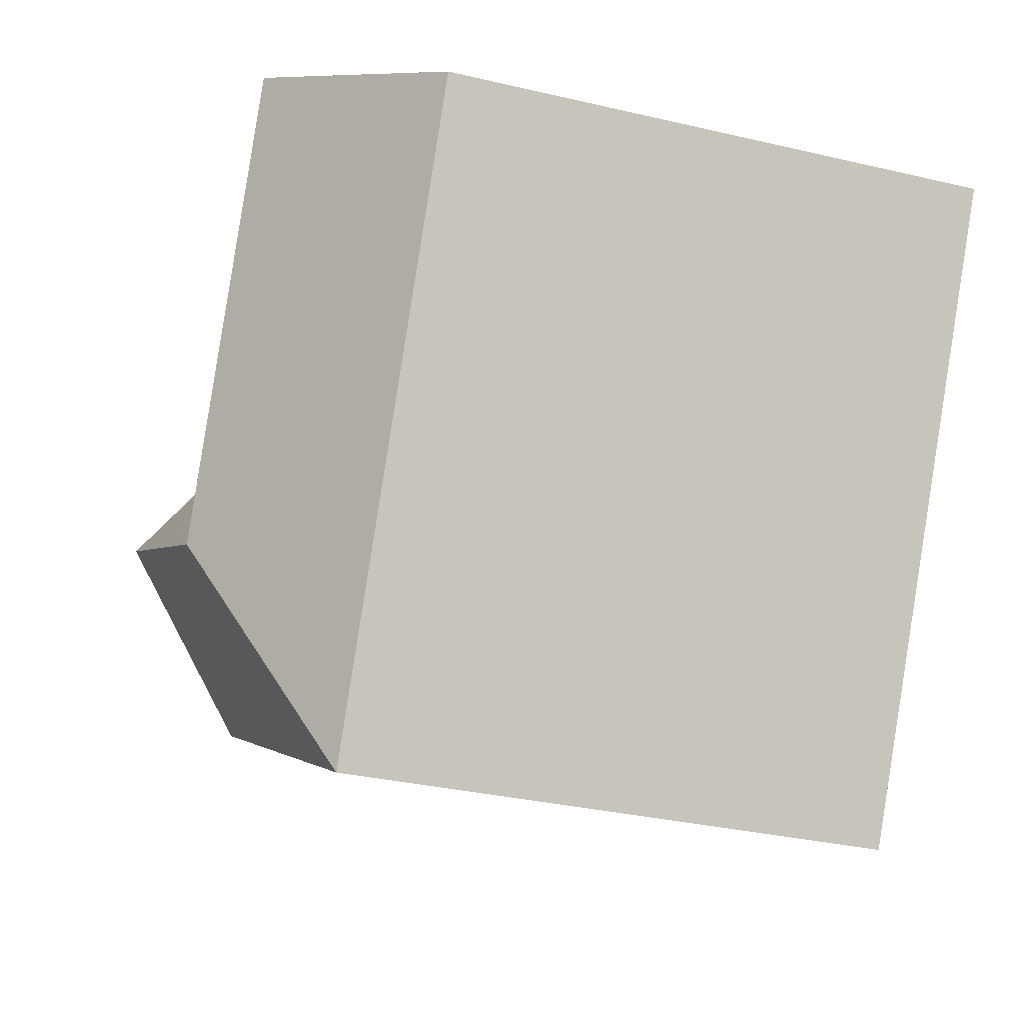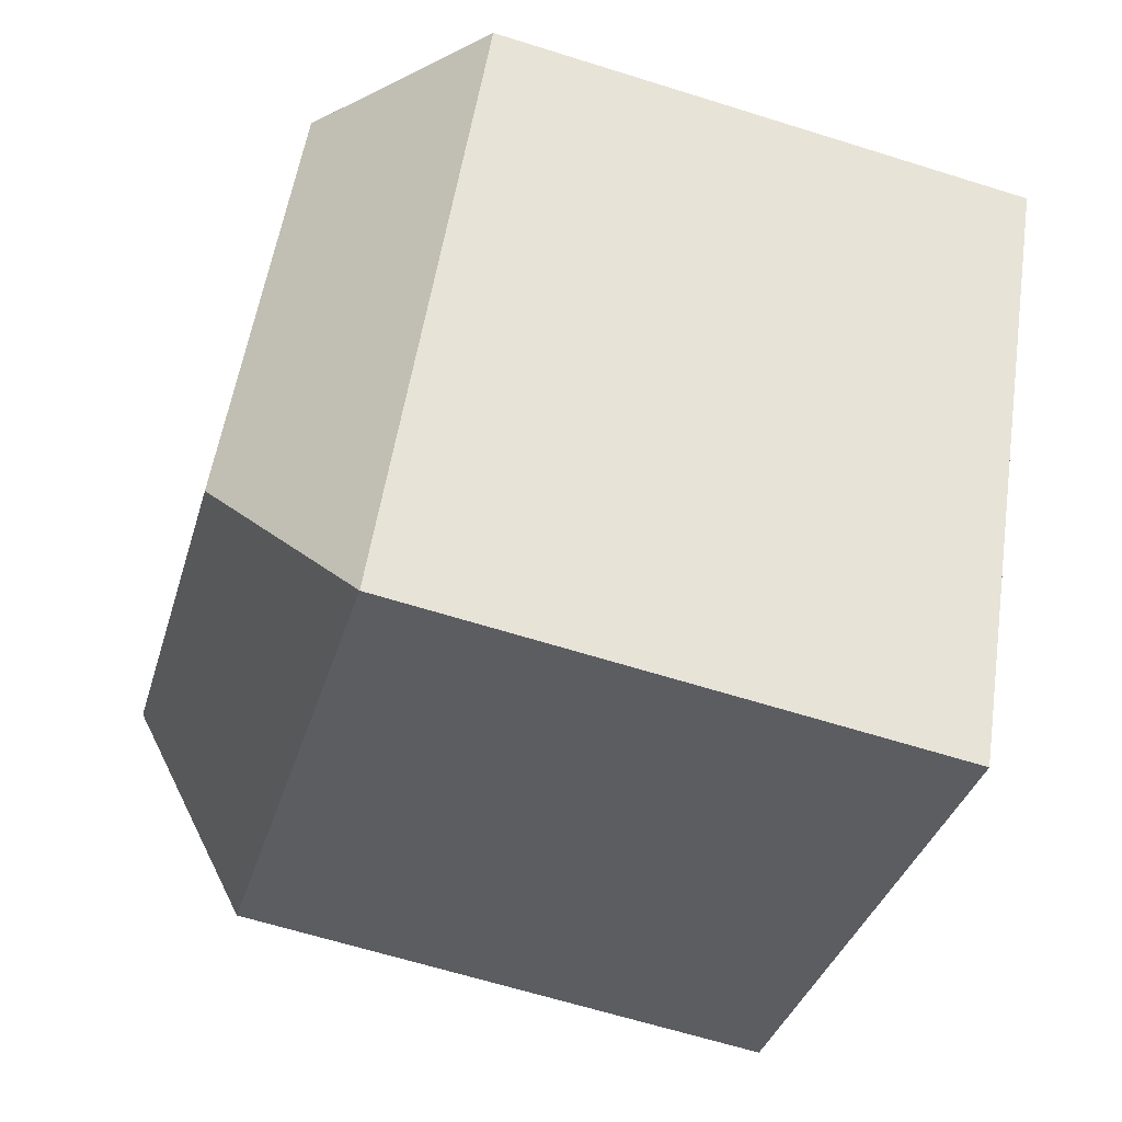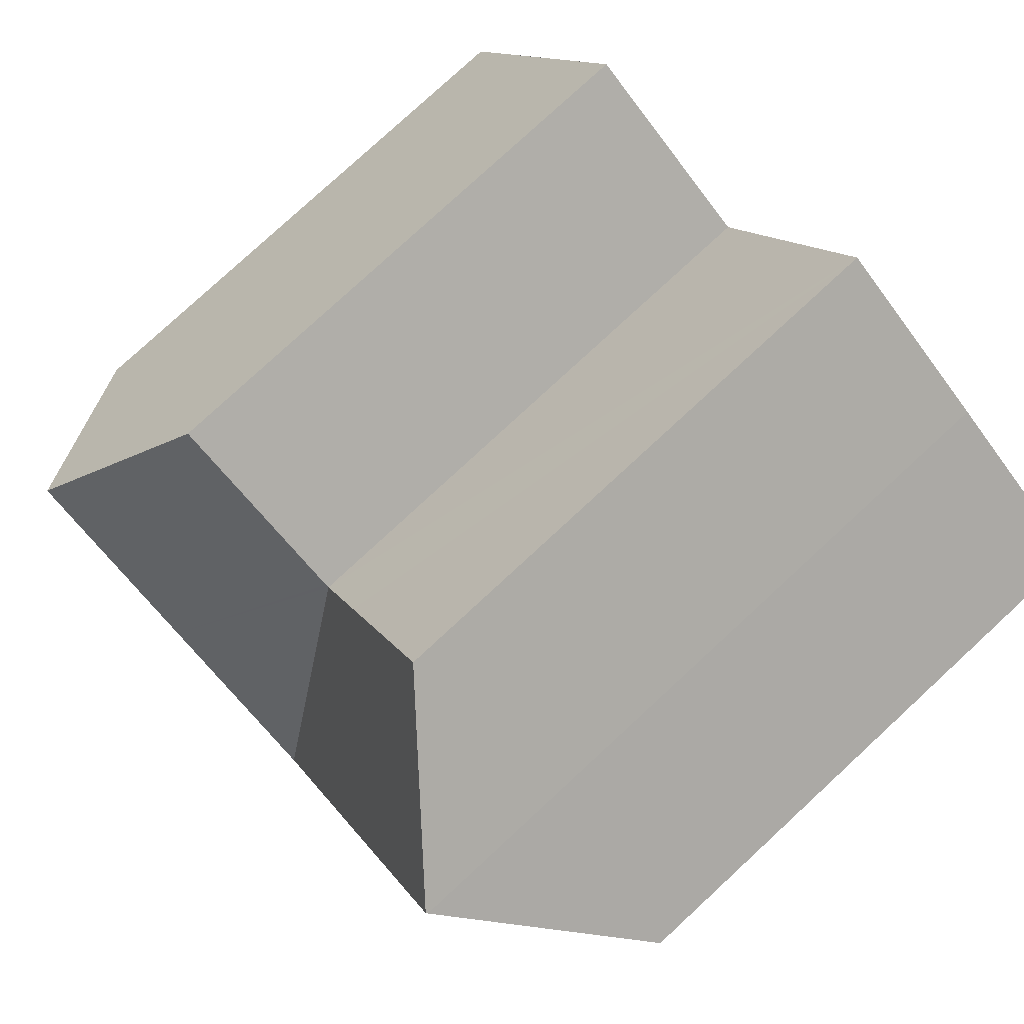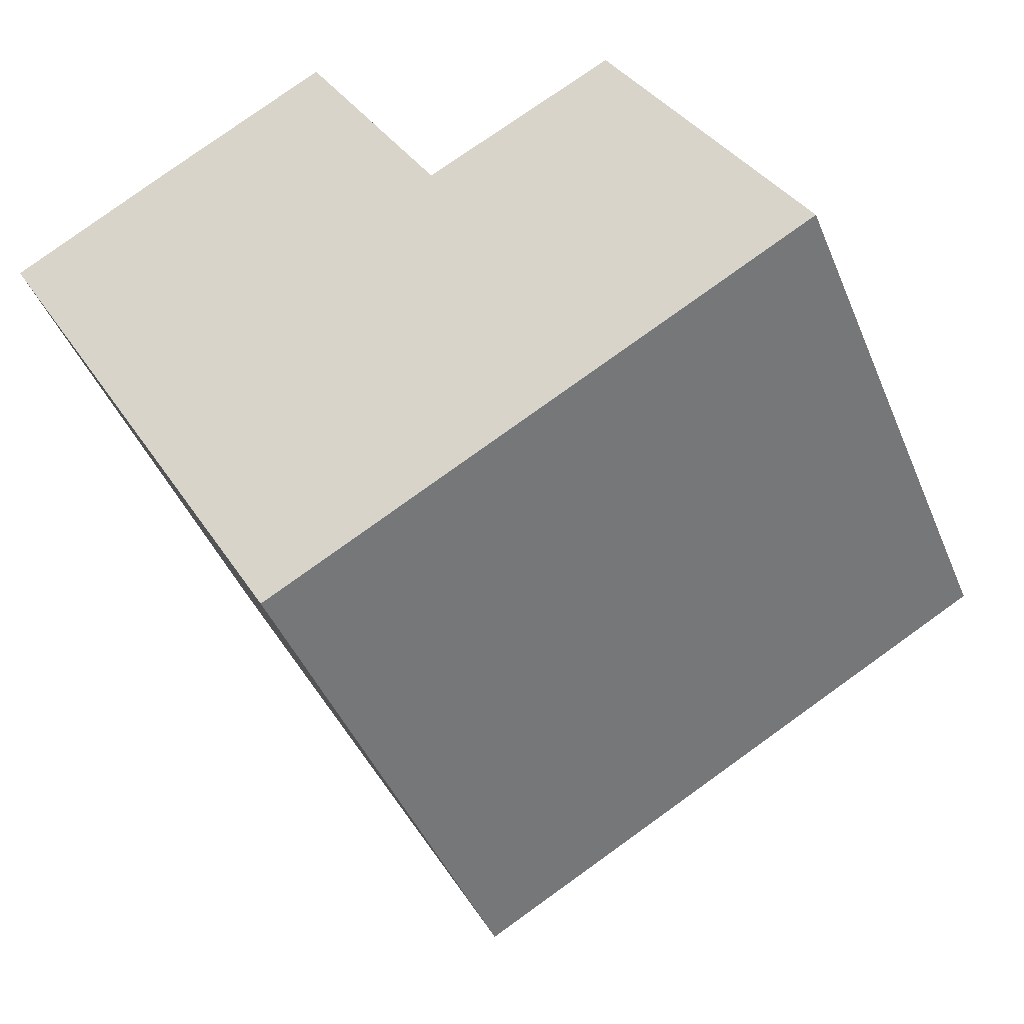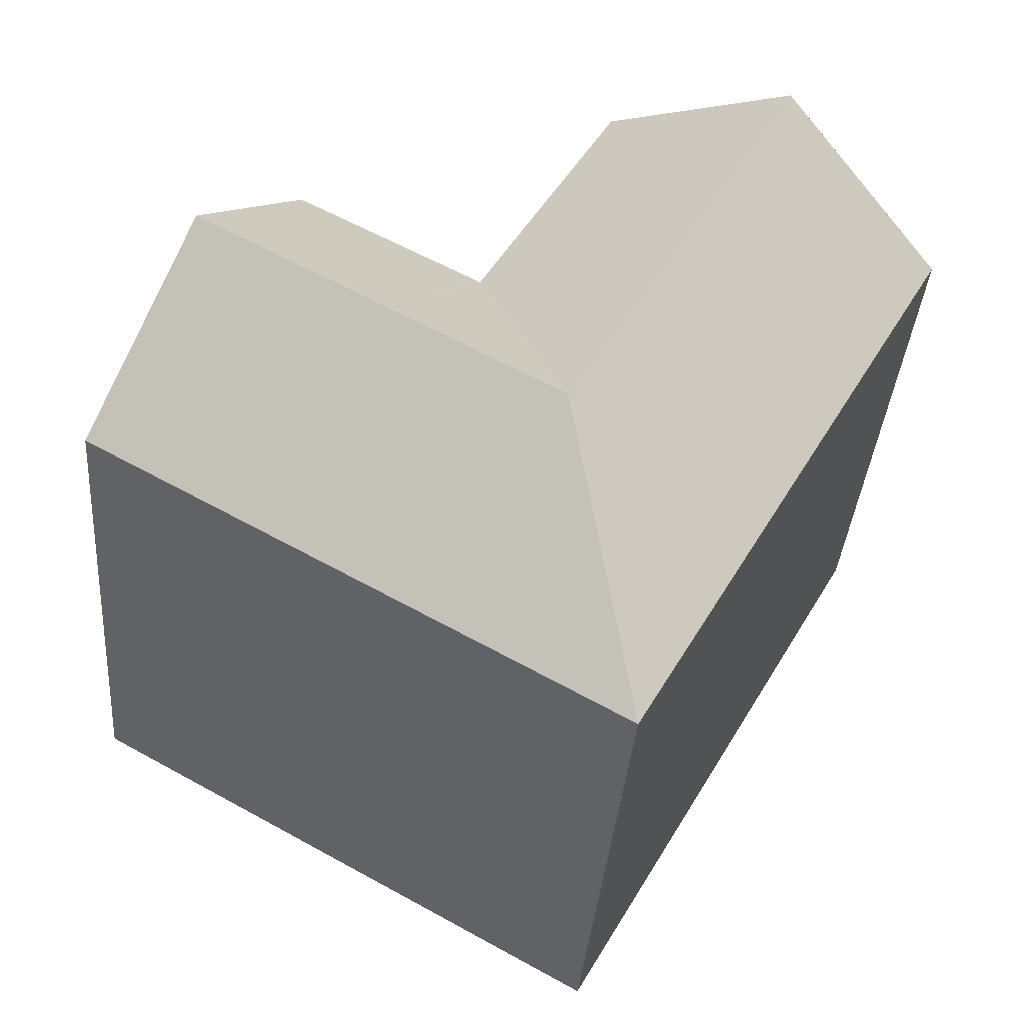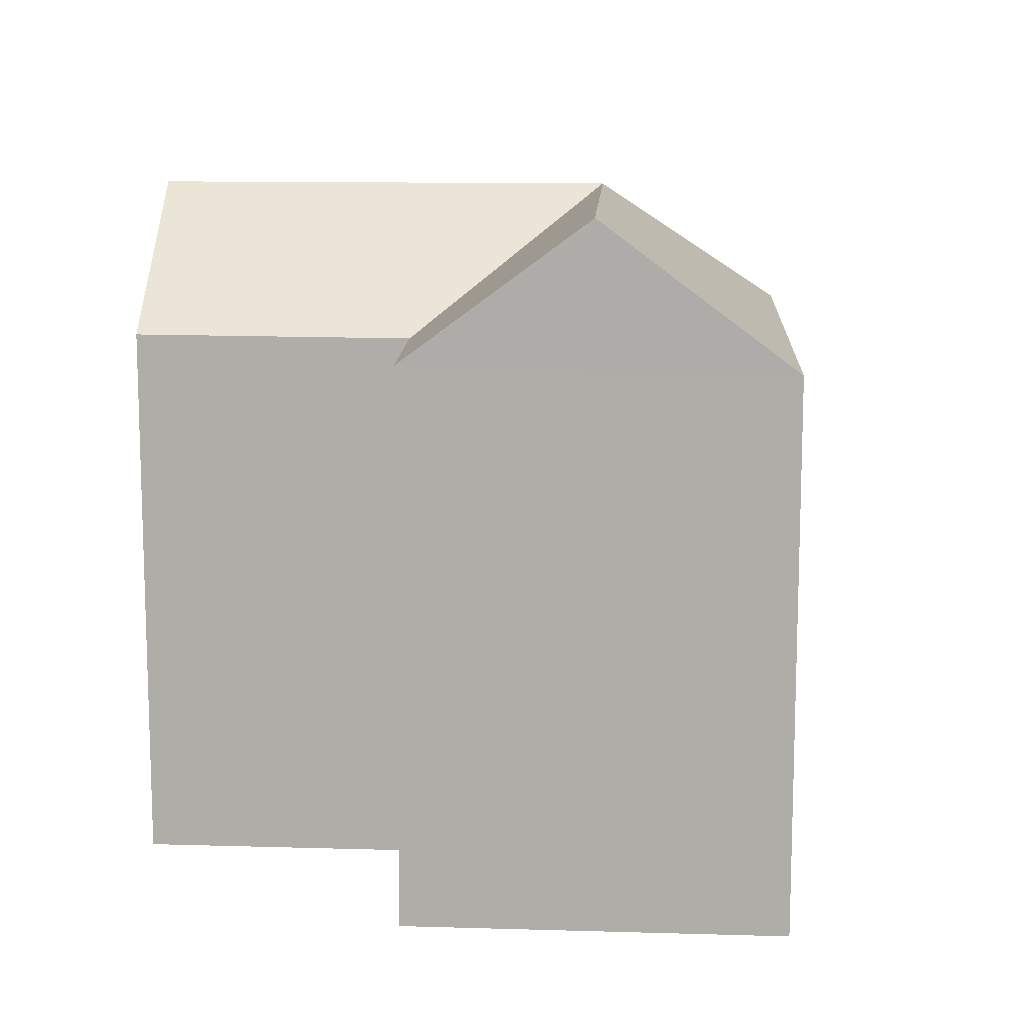
<metadata>
{"format":"obj","ext":"obj","renderer":"f3d","projection":"perspective","resolution":1024,"background":"white","views":[{"elev":-32.4,"azim":-108.1,"up":"+Z"},{"elev":-64.7,"azim":-107.5,"up":"+Z"},{"elev":79.6,"azim":-132.7,"up":"+Z"},{"elev":-43.7,"azim":21.4,"up":"+Z"},{"elev":-36.7,"azim":175.5,"up":"+Z"},{"elev":12.2,"azim":63.9,"up":"+Y"}]}
</metadata>
<code>
v  20.59 18.3 0.794
v  19.02 22.9 -7.198
v  15.88 18.19 -1.687
v  21.97 18.32 1.516
v  24.93 22.71 -3.595
v  25.06 22.9 -3.82
v  22.39 18.94 0.794
v  15.76 18.18 -1.75
v  25.14 22.8 -3.945
v  28.27 18.16 -9.354
v  13.32 22.9 -10.38
v  22.19 18.16 -12.75
v  10.88 18.16 -19.07
v  10.28 18.16 -18.01
v  4.681 18.16 -8.205
v  10.11 22.9 -4.742
v  4.495 18.16 -7.878
v  5.561 22.9 3.222
v  3.643 18.16 -6.386
v  0 18.16 1.112e-15
v  0.101 18.24 0.059
v  1.369 19.33 0.794
v  5.511 22.86 3.194
v  11.09 18.23 6.312
v  14.28 18.2 0.794
v  15.68 18.18 -1.624
v  5.511 -1.956e-16 3.194
v  0.101 -3.613e-18 0.059
v  0 0 0
v  1.369 -4.862e-17 0.794
v  11.09 -3.865e-16 6.312
v  5.561 -1.973e-16 3.222
v  15.76 1.072e-16 -1.75
v  21.97 -9.283e-17 1.516
v  15.88 1.033e-16 -1.687
v  20.59 -4.862e-17 0.794
v  14.28 -4.862e-17 0.794
v  15.68 9.944e-17 -1.624
v  28.27 5.728e-16 -9.354
v  22.39 -4.862e-17 0.794
v  24.93 2.201e-16 -3.595
v  25.14 2.416e-16 -3.945
v  25.06 2.339e-16 -3.82
v  10.88 1.168e-15 -19.07
v  22.19 7.808e-16 -12.75
v  3.643 3.91e-16 -6.386
v  10.28 1.103e-15 -18.01
v  4.681 5.024e-16 -8.205
v  4.495 4.824e-16 -7.878
g defaultobject
f 1 2 3
f 2 1 4
f 2 4 5
f 2 5 6
f 5 4 7
f 2 8 3
f 9 2 6
f 2 9 10
f 2 10 11
f 11 10 12
f 11 12 13
f 14 11 13
f 11 14 15
f 11 15 16
f 16 15 17
f 16 17 18
f 18 17 19
f 18 19 20
f 18 20 21
f 18 21 22
f 18 22 23
f 24 16 18
f 16 24 25
f 16 25 26
f 16 26 11
f 11 26 8
f 11 8 2
f 22 27 23
f 27 22 21
f 27 21 20
f 27 20 28
f 28 20 29
f 27 28 30
f 23 24 18
f 24 23 27
f 24 27 31
f 31 27 32
f 33 3 8
f 3 33 1
f 1 33 4
f 4 33 34
f 34 33 35
f 34 35 36
f 31 25 24
f 25 31 26
f 26 31 8
f 8 31 33
f 33 31 37
f 33 37 38
f 5 9 6
f 9 5 7
f 9 7 10
f 10 7 4
f 10 4 34
f 10 34 39
f 39 34 40
f 39 40 41
f 39 41 42
f 42 41 43
f 39 12 10
f 12 39 13
f 13 39 44
f 44 39 45
f 44 14 13
f 14 44 15
f 15 44 17
f 17 44 19
f 19 44 20
f 20 44 46
f 20 46 29
f 46 44 47
f 46 47 48
f 46 48 49
f 42 45 39
f 45 42 43
f 45 43 41
f 45 41 40
f 45 40 44
f 44 40 34
f 44 34 36
f 44 36 35
f 44 35 33
f 44 33 38
f 44 38 37
f 44 37 31
f 44 31 47
f 47 31 48
f 48 31 32
f 48 32 49
f 49 32 46
f 46 32 27
f 46 27 30
f 46 30 29

</code>
